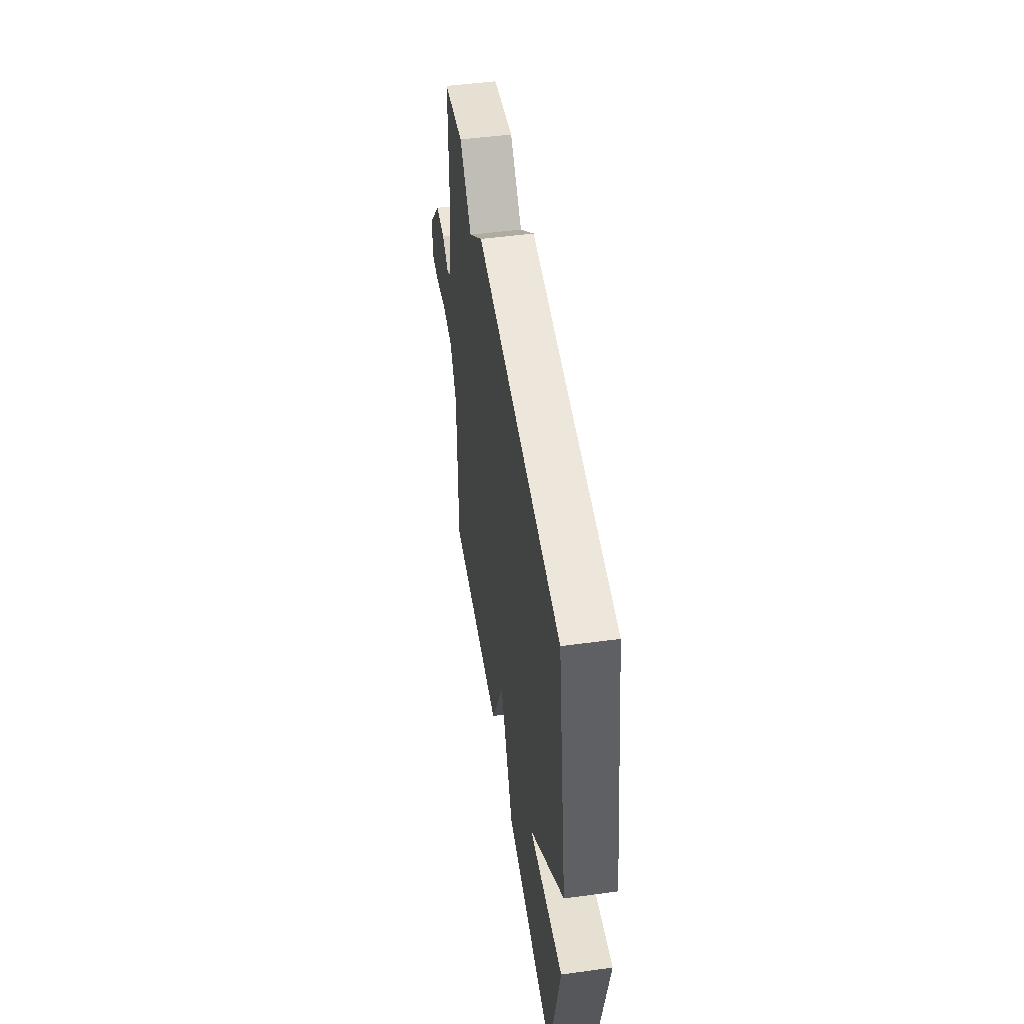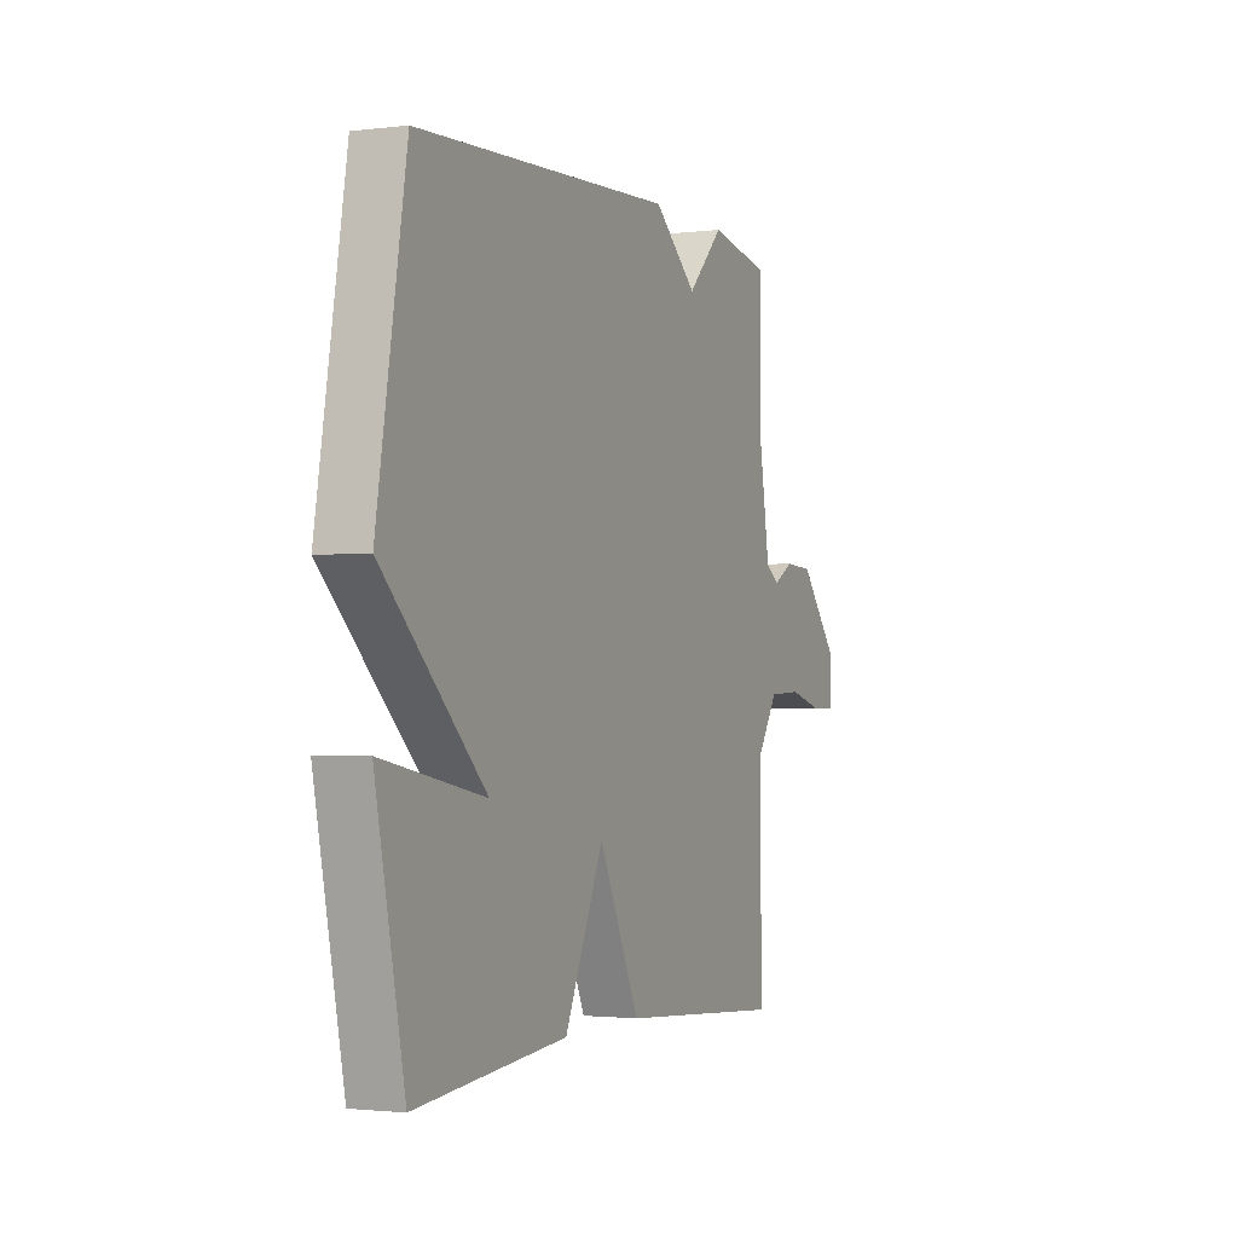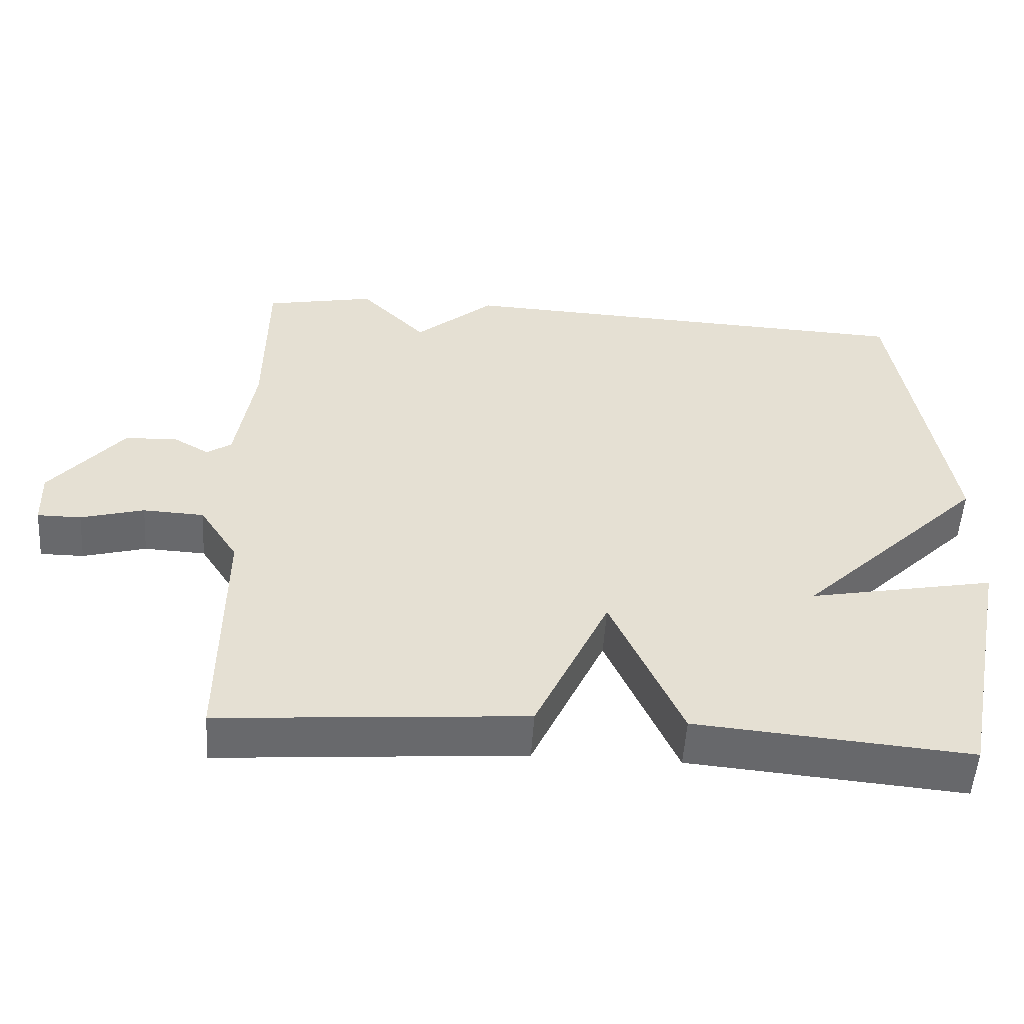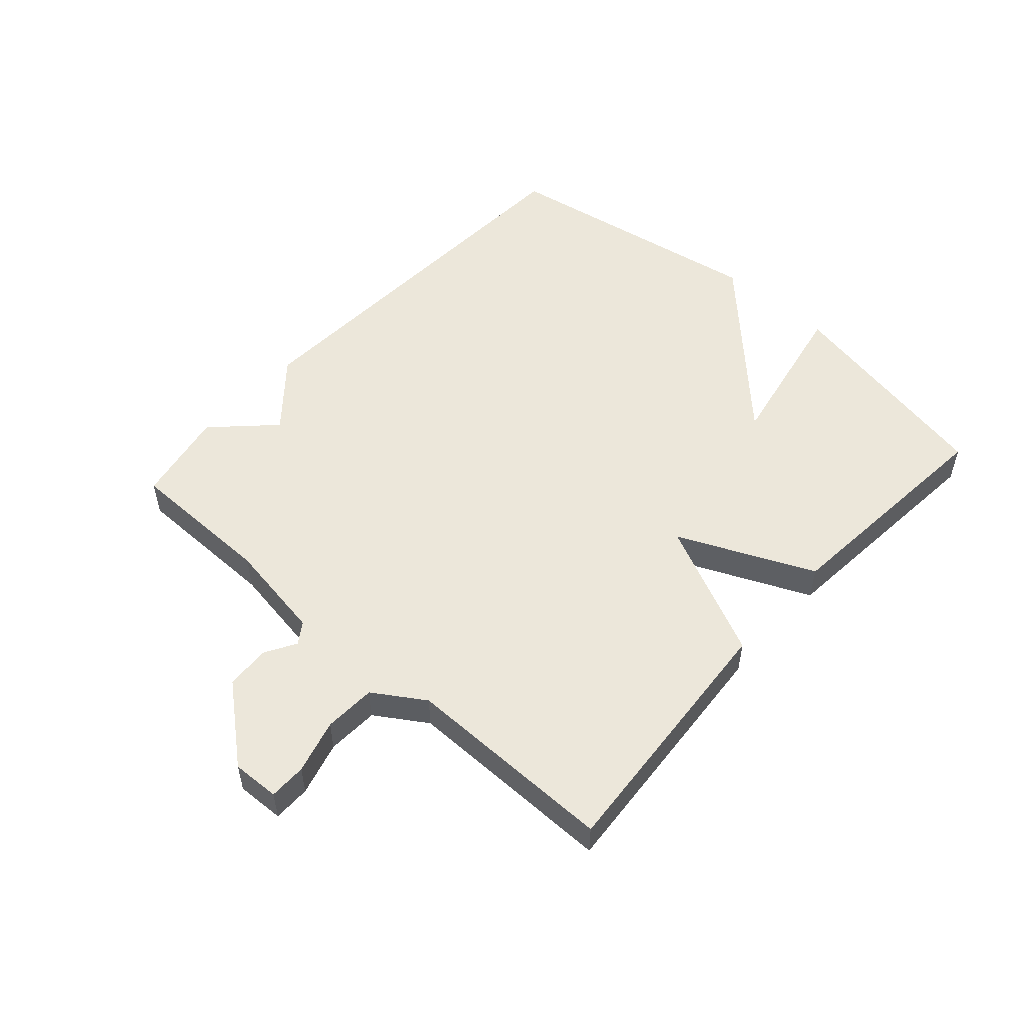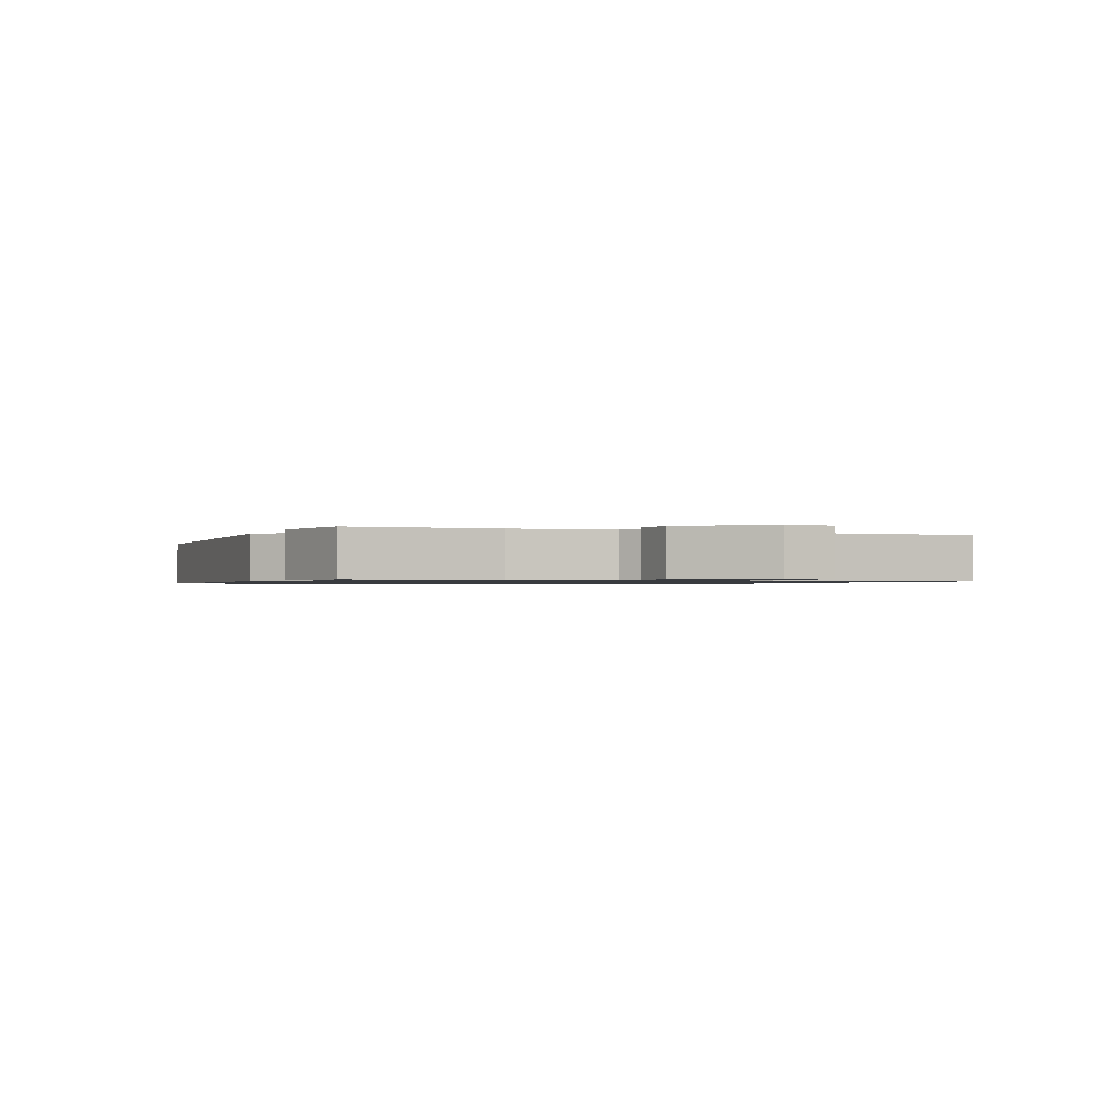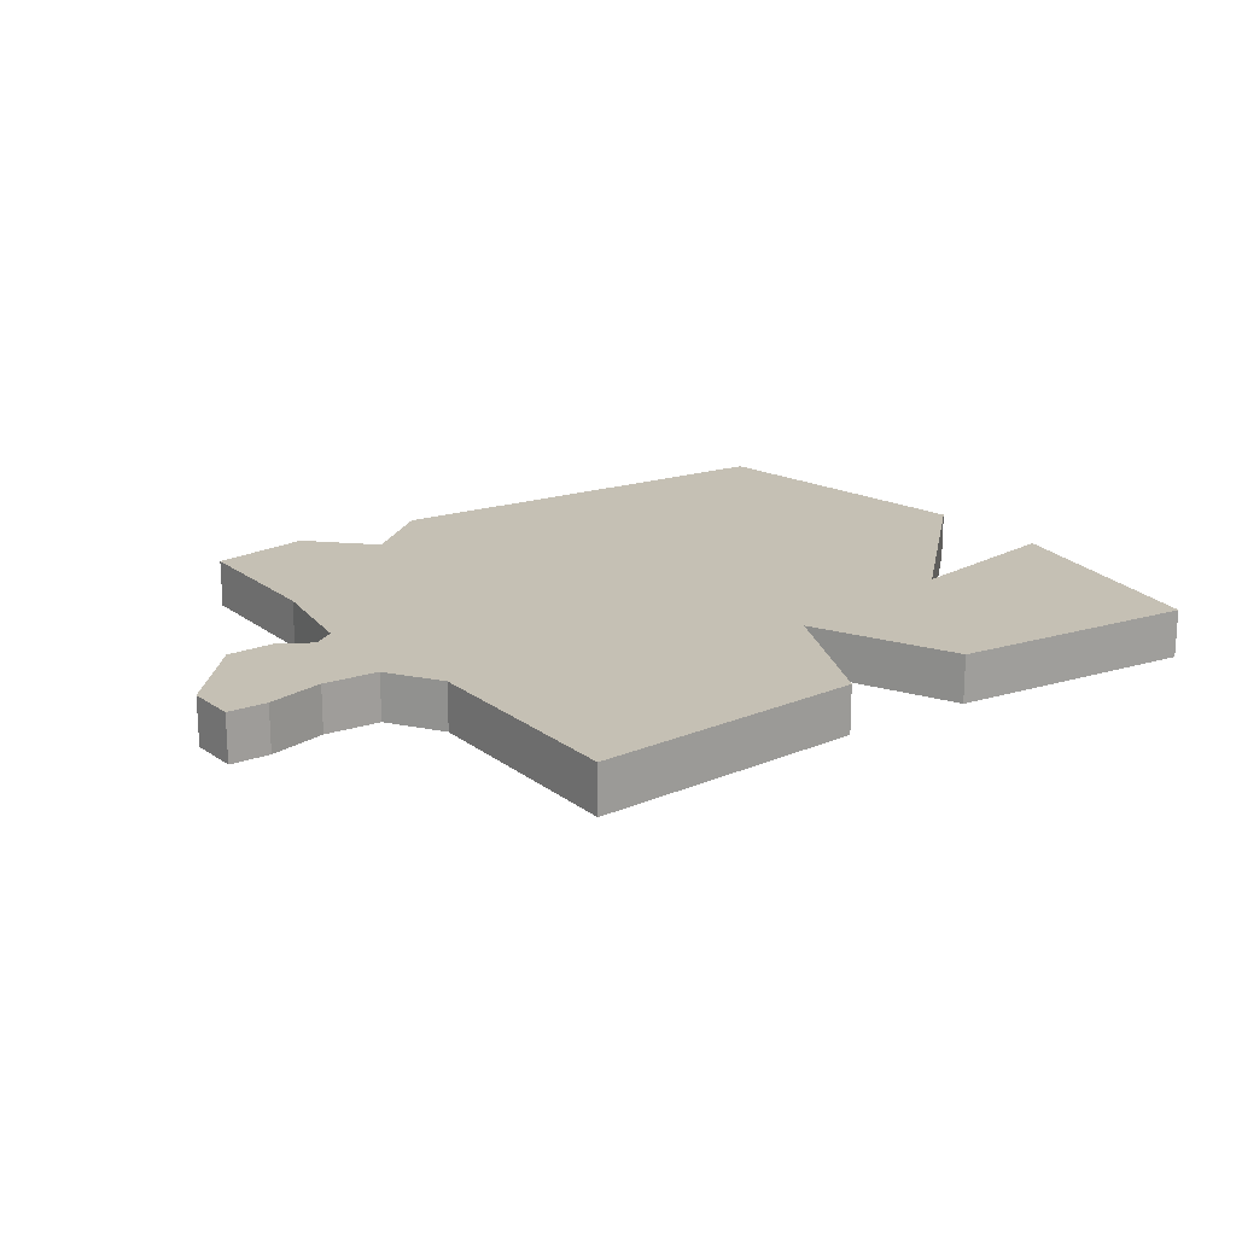
<metadata>
{"format":"obj","ext":"obj","renderer":"f3d","projection":"perspective","resolution":1024,"background":"white","views":[{"elev":50.1,"azim":-98.5,"up":"+Z"},{"elev":-1.8,"azim":-66.1,"up":"+Z"},{"elev":-52.8,"azim":176.3,"up":"+Z"},{"elev":52.5,"azim":131.9,"up":"+Y"},{"elev":-1.0,"azim":67.5,"up":"+Y"},{"elev":18.2,"azim":144.7,"up":"+Y"}]}
</metadata>
<code>
v -0.5 0.07 -0.5
v -0.573 0.07 -0.14
v -0.316 0.07 -0.19
v -0.573 0.07 0.06
v -0.5 0.07 0.5
v 0.148 0.07 0.53
v 0.257 0.07 0.437
v 0.348 0.07 0.53
v 0.5 0.07 0.5
v 0.502 0.07 0.261
v 0.528 0.07 0.1
v 0.562 0.07 0.077
v 0.612 0.07 0.106
v 0.684 0.07 0.102
v 0.785 0.07 -0.019
v 0.782 0.07 -0.096
v 0.722 0.07 -0.096
v 0.635 0.07 -0.072
v 0.551 0.07 -0.076
v 0.498 0.07 -0.158
v 0.5 0.07 -0.5
v 0.079 0.07 -0.467
v -0.023 0.07 -0.248
v -0.121 0.07 -0.467
v -0.5 0 -0.5
v -0.573 0 -0.14
v -0.316 0 -0.19
v -0.573 0 0.06
v -0.5 0 0.5
v 0.148 0 0.53
v 0.257 0 0.437
v 0.348 0 0.53
v 0.5 0 0.5
v 0.502 0 0.261
v 0.528 0 0.1
v 0.562 0 0.077
v 0.612 0 0.106
v 0.684 0 0.102
v 0.785 0 -0.019
v 0.782 0 -0.096
v 0.722 0 -0.096
v 0.635 0 -0.072
v 0.551 0 -0.076
v 0.498 0 -0.158
v 0.5 0 -0.5
v 0.079 0 -0.467
v -0.023 0 -0.248
v -0.121 0 -0.467
f 1 2 3
f 24 1 3
f 23 24 3
f 20 21 22 23
f 5 6 7
f 4 5 7
f 3 4 7
f 23 3 7
f 20 23 7
f 19 20 7
f 18 19 7
f 16 17 18
f 15 16 18
f 14 15 18
f 13 14 18
f 12 13 18
f 11 12 18
f 11 18 7
f 10 11 7 8
f 8 9 10
f 27 26 25
f 27 25 48
f 27 48 47
f 47 46 45 44
f 31 30 29
f 31 29 28
f 31 28 27
f 31 27 47
f 31 47 44
f 31 44 43
f 31 43 42
f 42 41 40
f 42 40 39
f 42 39 38
f 42 38 37
f 42 37 36
f 42 36 35
f 31 42 35
f 32 31 35 34
f 34 33 32
f 1 25 26 2
f 2 26 27 3
f 3 27 28 4
f 4 28 29 5
f 5 29 30 6
f 6 30 31 7
f 7 31 32 8
f 8 32 33 9
f 9 33 34 10
f 10 34 35 11
f 11 35 36 12
f 12 36 37 13
f 13 37 38 14
f 14 38 39 15
f 15 39 40 16
f 16 40 41 17
f 17 41 42 18
f 18 42 43 19
f 19 43 44 20
f 20 44 45 21
f 21 45 46 22
f 22 46 47 23
f 23 47 48 24
f 24 48 25 1

</code>
